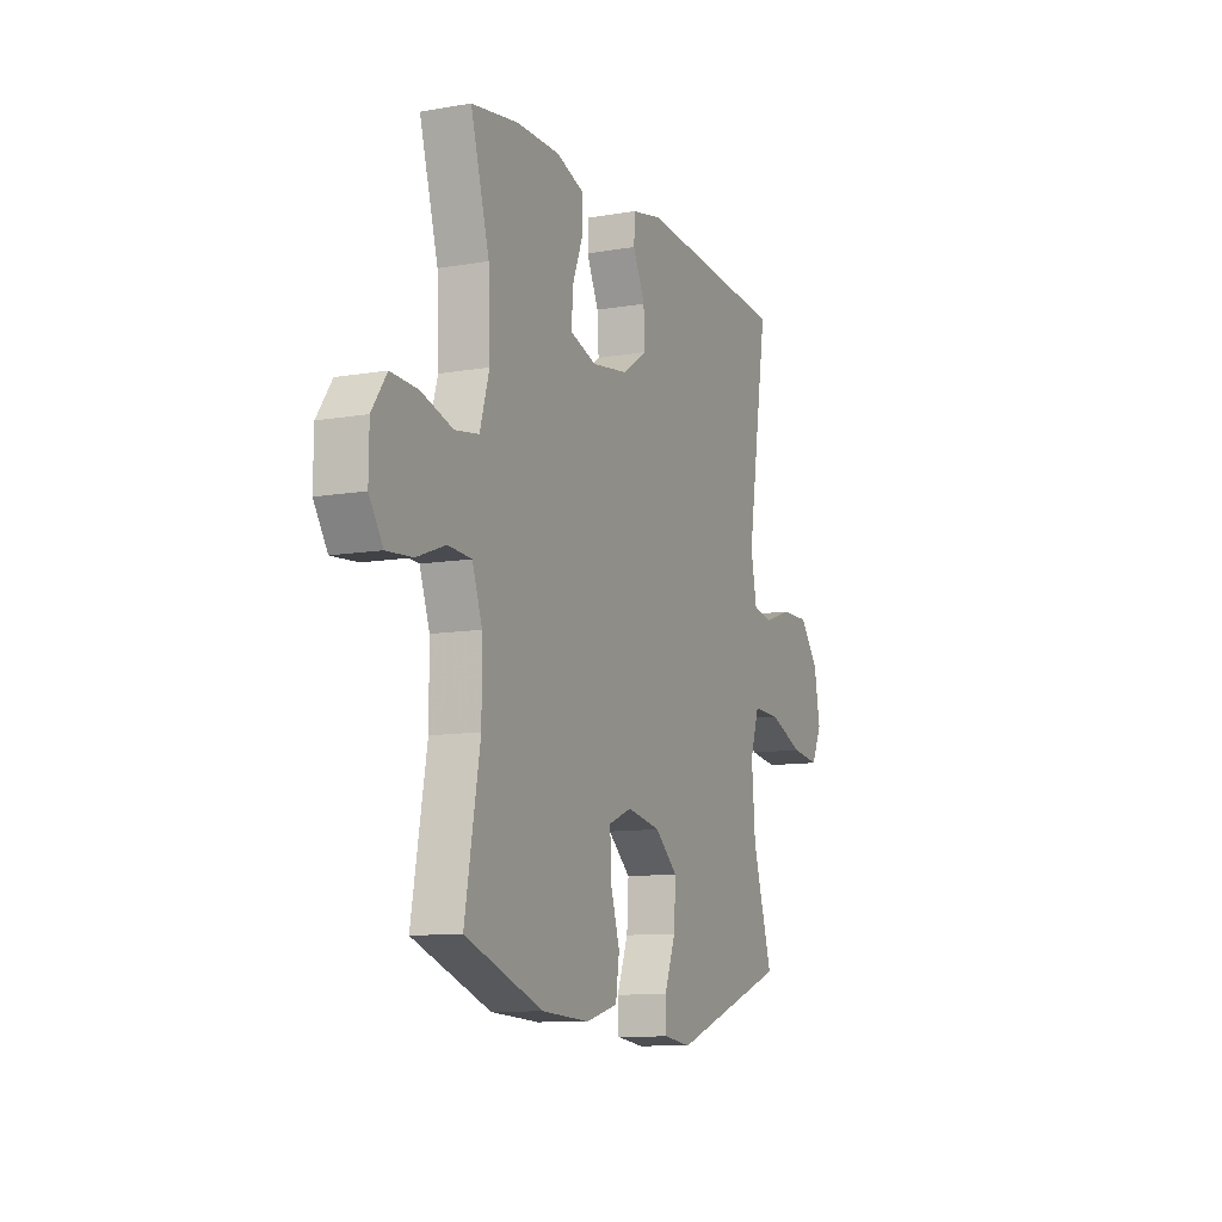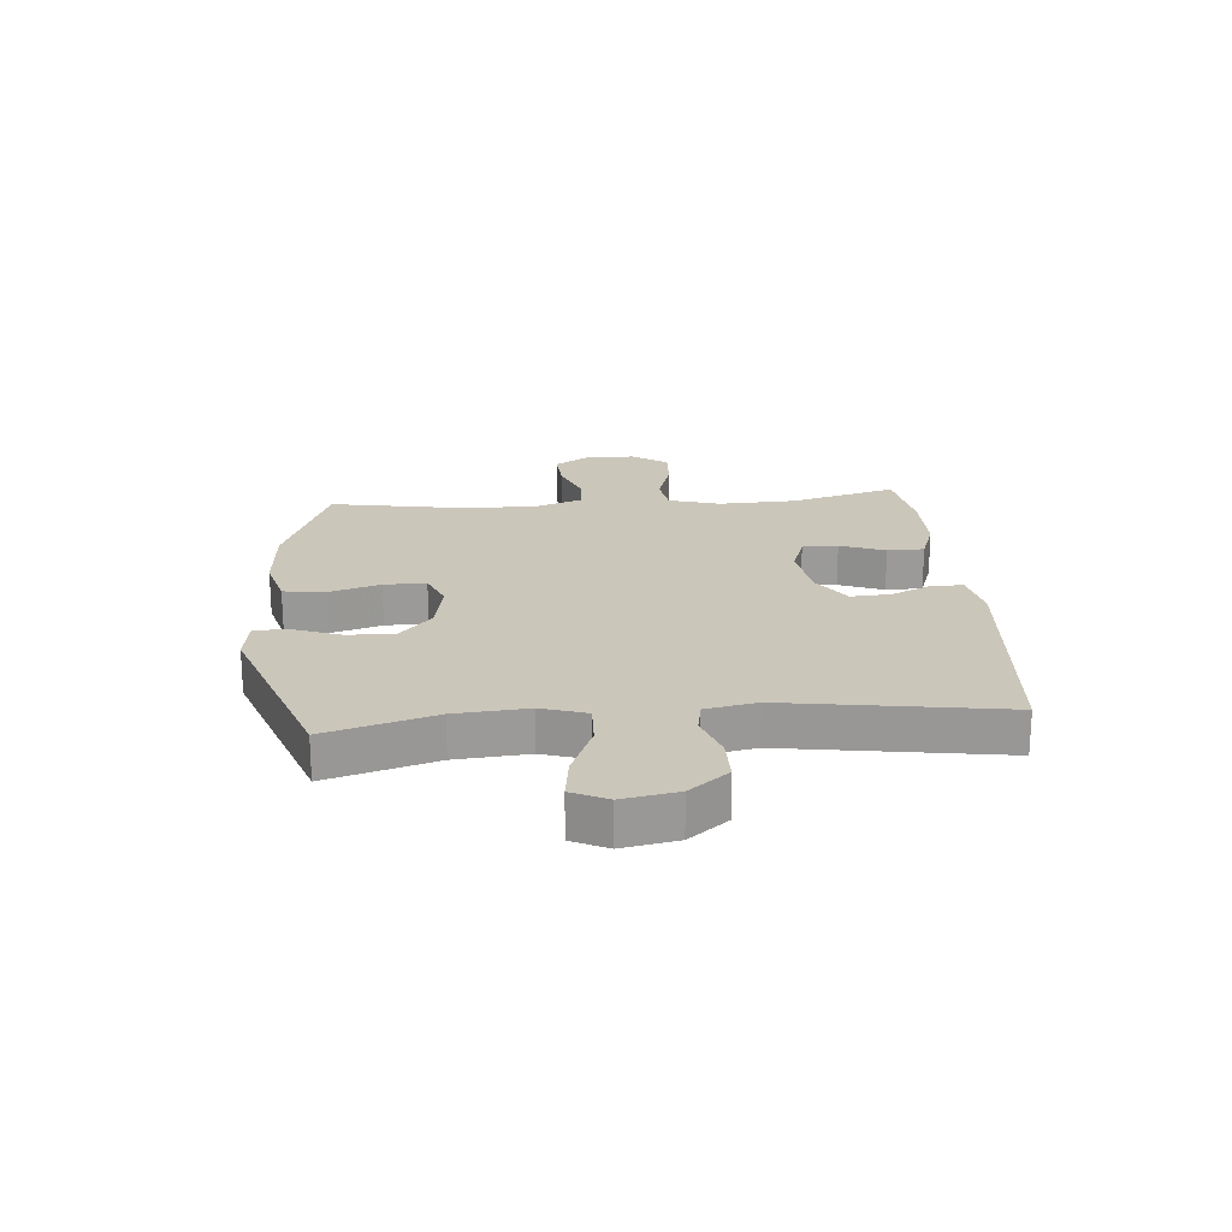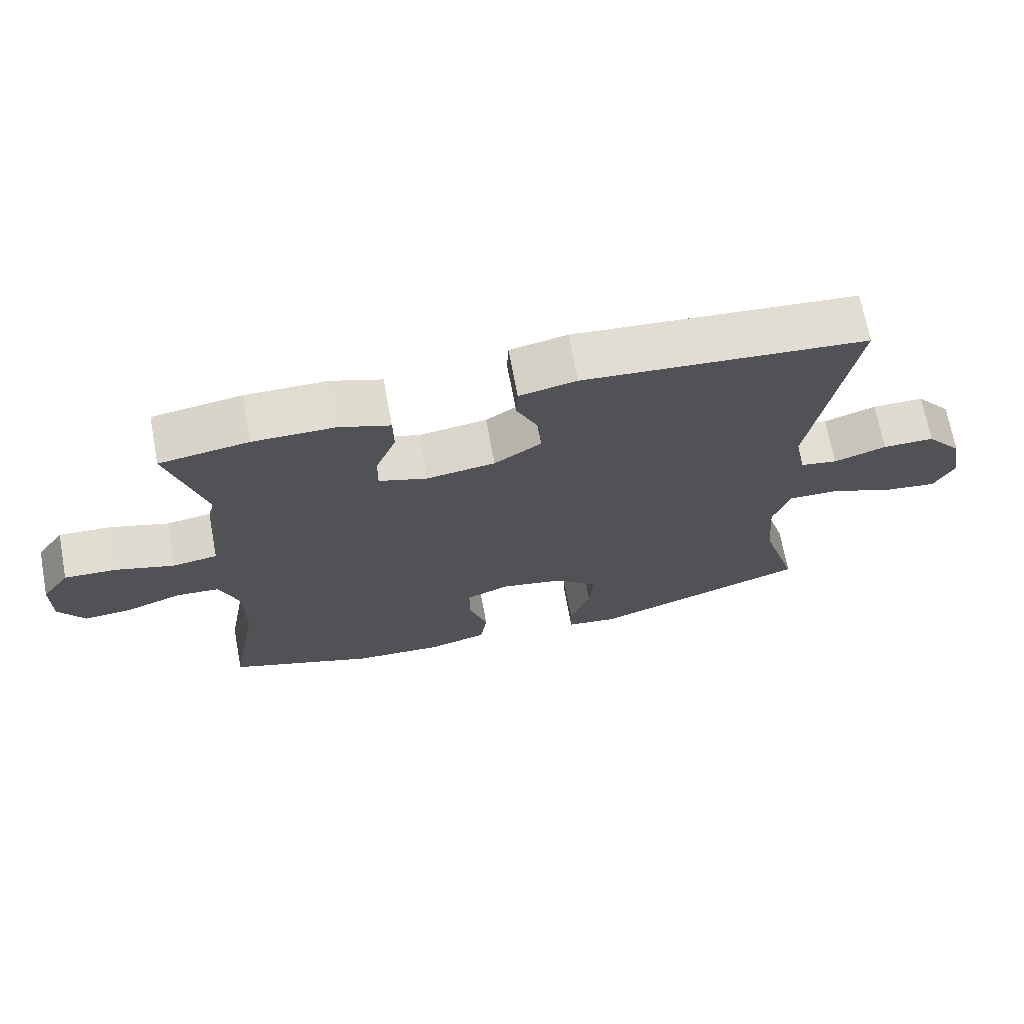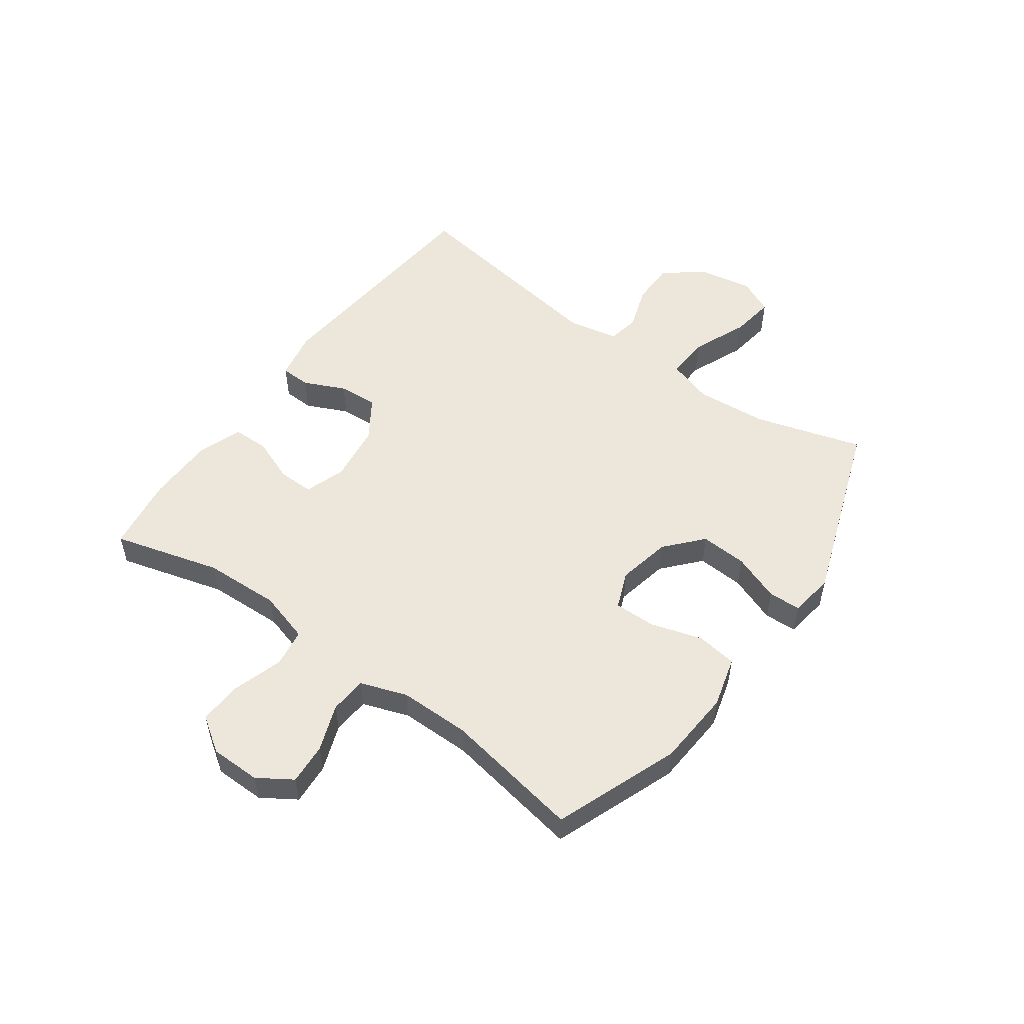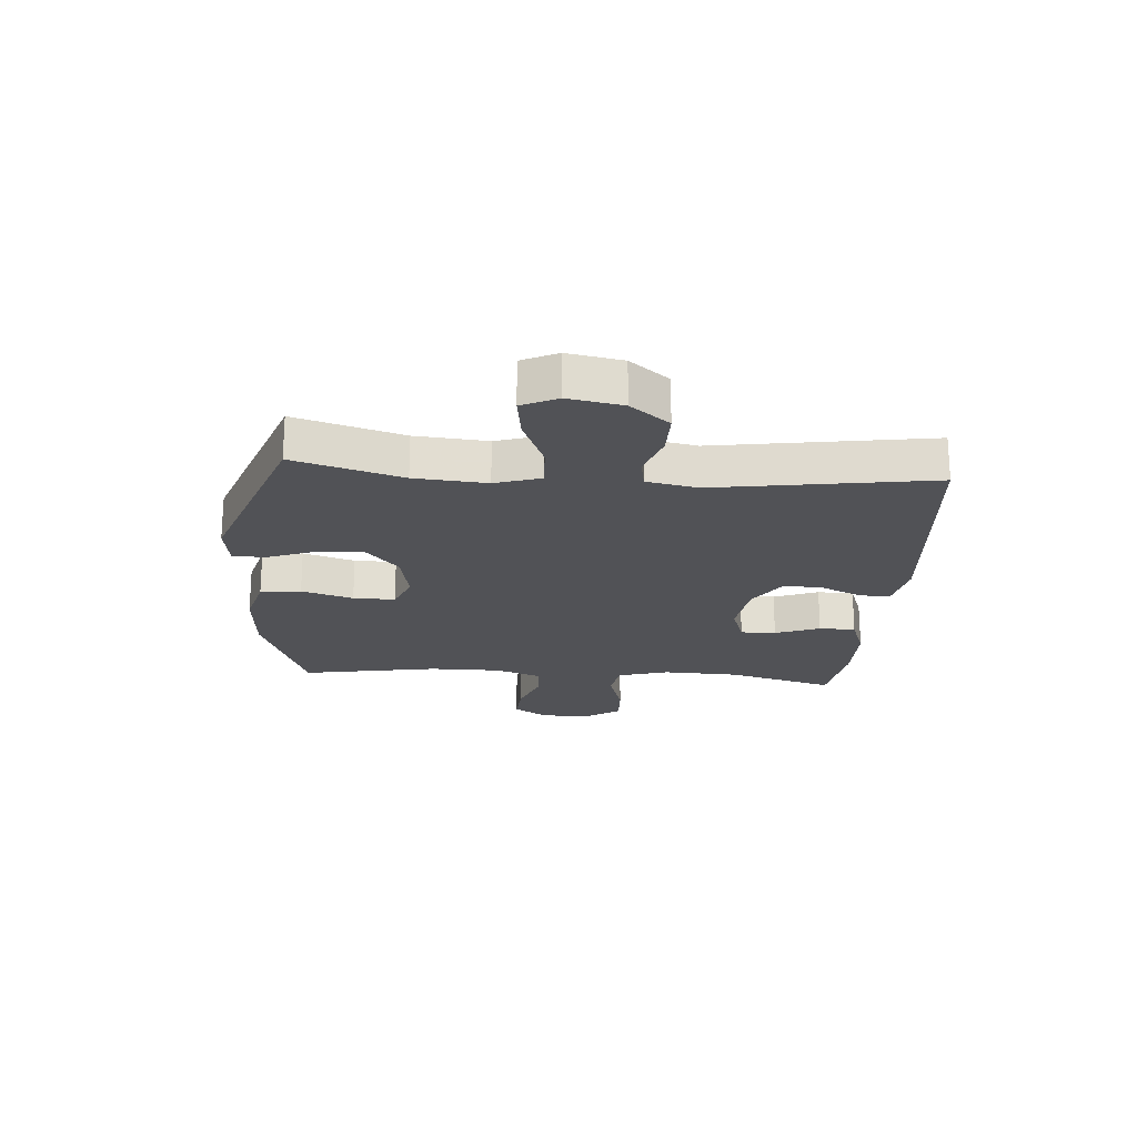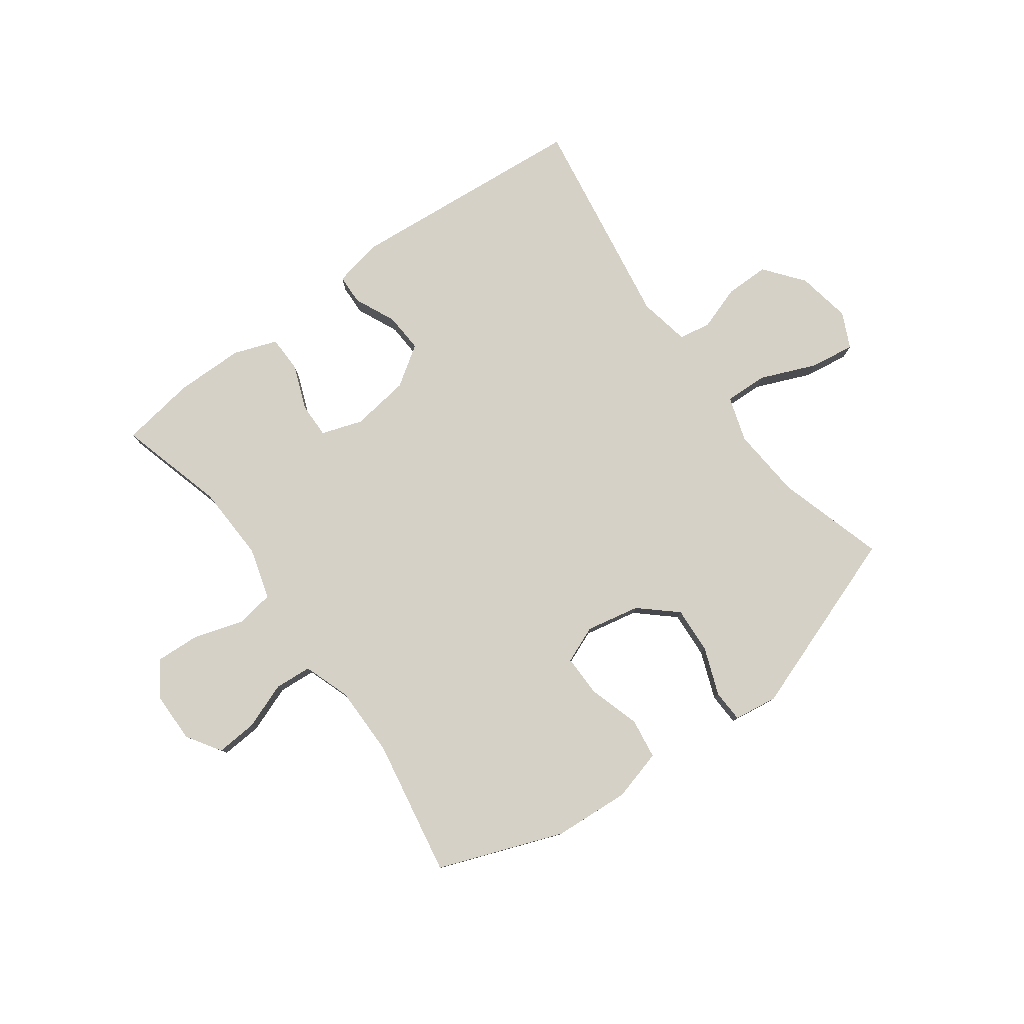
<metadata>
{"format":"obj","ext":"obj","renderer":"f3d","projection":"perspective","resolution":1024,"background":"white","views":[{"elev":-10.3,"azim":113.8,"up":"+Z"},{"elev":21.1,"azim":-94.9,"up":"+Y"},{"elev":70.0,"azim":169.4,"up":"+Z"},{"elev":52.8,"azim":125.8,"up":"+Y"},{"elev":-21.2,"azim":-94.4,"up":"+Y"},{"elev":79.4,"azim":143.9,"up":"+Y"}]}
</metadata>
<code>
v -0.5 0.07 0.5
v -0.084 0.07 0.536
v 0 0.07 0.519
v 0.002 0.07 0.467
v -0.031 0.07 0.395
v -0.035 0.07 0.327
v 0.034 0.07 0.281
v 0.135 0.07 0.267
v 0.206 0.07 0.291
v 0.205 0.07 0.352
v 0.175 0.07 0.429
v 0.176 0.07 0.492
v 0.251 0.07 0.519
v 0.37 0.07 0.52
v 0.5 0.07 0.5
v 0.449 0.07 0.316
v 0.444 0.07 0.184
v 0.47 0.07 0.095
v 0.536 0.07 0.085
v 0.623 0.07 0.112
v 0.698 0.07 0.116
v 0.739 0.07 0.056
v 0.74 0.07 -0.031
v 0.702 0.07 -0.09
v 0.631 0.07 -0.085
v 0.55 0.07 -0.055
v 0.486 0.07 -0.06
v 0.458 0.07 -0.14
v 0.458 0.07 -0.262
v 0.5 0.07 -0.5
v 0.285 0.07 -0.581
v 0.153 0.07 -0.59
v 0.065 0.07 -0.566
v 0.055 0.07 -0.496
v 0.082 0.07 -0.407
v 0.083 0.07 -0.335
v 0.019 0.07 -0.309
v -0.074 0.07 -0.328
v -0.137 0.07 -0.384
v -0.132 0.07 -0.465
v -0.101 0.07 -0.547
v -0.103 0.07 -0.603
v -0.179 0.07 -0.614
v -0.5 0.07 -0.5
v -0.445 0.07 -0.314
v -0.435 0.07 -0.19
v -0.46 0.07 -0.112
v -0.535 0.07 -0.115
v -0.631 0.07 -0.155
v -0.708 0.07 -0.166
v -0.737 0.07 -0.105
v -0.72 0.07 -0.011
v -0.667 0.07 0.056
v -0.591 0.07 0.056
v -0.514 0.07 0.03
v -0.459 0.07 0.04
v -0.442 0.07 0.128
v -0.5 0 0.5
v -0.084 0 0.536
v 0 0 0.519
v 0.002 0 0.467
v -0.031 0 0.395
v -0.035 0 0.327
v 0.034 0 0.281
v 0.135 0 0.267
v 0.206 0 0.291
v 0.205 0 0.352
v 0.175 0 0.429
v 0.176 0 0.492
v 0.251 0 0.519
v 0.37 0 0.52
v 0.5 0 0.5
v 0.449 0 0.316
v 0.444 0 0.184
v 0.47 0 0.095
v 0.536 0 0.085
v 0.623 0 0.112
v 0.698 0 0.116
v 0.739 0 0.056
v 0.74 0 -0.031
v 0.702 0 -0.09
v 0.631 0 -0.085
v 0.55 0 -0.055
v 0.486 0 -0.06
v 0.458 0 -0.14
v 0.458 0 -0.262
v 0.5 0 -0.5
v 0.285 0 -0.581
v 0.153 0 -0.59
v 0.065 0 -0.566
v 0.055 0 -0.496
v 0.082 0 -0.407
v 0.083 0 -0.335
v 0.019 0 -0.309
v -0.074 0 -0.328
v -0.137 0 -0.384
v -0.132 0 -0.465
v -0.101 0 -0.547
v -0.103 0 -0.603
v -0.179 0 -0.614
v -0.5 0 -0.5
v -0.445 0 -0.314
v -0.435 0 -0.19
v -0.46 0 -0.112
v -0.535 0 -0.115
v -0.631 0 -0.155
v -0.708 0 -0.166
v -0.737 0 -0.105
v -0.72 0 -0.011
v -0.667 0 0.056
v -0.591 0 0.056
v -0.514 0 0.03
v -0.459 0 0.04
v -0.442 0 0.128
f 53 54 55
f 52 53 55
f 51 52 55
f 50 51 55
f 49 50 55
f 48 49 55
f 47 48 55 56
f 46 47 56 57
f 43 44 45
f 42 43 45
f 41 42 45
f 40 41 45
f 39 40 45 46
f 38 39 46 57
f 33 34 35
f 32 33 35
f 31 32 35
f 30 31 35
f 29 30 35
f 28 29 35 36
f 27 28 36 37
f 24 25 26
f 23 24 26
f 22 23 26
f 21 22 26
f 20 21 26
f 19 20 26
f 18 19 26 27
f 37 38 57
f 27 37 57
f 18 27 57
f 17 18 57
f 14 15 16
f 13 14 16
f 12 13 16
f 11 12 16
f 10 11 16
f 3 4 5
f 2 3 5
f 1 2 5
f 57 1 5
f 57 5 6
f 9 10 16 17
f 8 9 17
f 7 8 17 57
f 6 7 57
f 112 111 110
f 112 110 109
f 112 109 108
f 112 108 107
f 112 107 106
f 112 106 105
f 113 112 105 104
f 114 113 104 103
f 102 101 100
f 102 100 99
f 102 99 98
f 102 98 97
f 103 102 97 96
f 114 103 96 95
f 92 91 90
f 92 90 89
f 92 89 88
f 92 88 87
f 92 87 86
f 93 92 86 85
f 94 93 85 84
f 83 82 81
f 83 81 80
f 83 80 79
f 83 79 78
f 83 78 77
f 83 77 76
f 84 83 76 75
f 114 95 94
f 114 94 84
f 114 84 75
f 114 75 74
f 73 72 71
f 73 71 70
f 73 70 69
f 73 69 68
f 73 68 67
f 62 61 60
f 62 60 59
f 62 59 58
f 62 58 114
f 63 62 114
f 74 73 67 66
f 74 66 65
f 114 74 65 64
f 114 64 63
f 1 58 59 2
f 2 59 60 3
f 3 60 61 4
f 4 61 62 5
f 5 62 63 6
f 6 63 64 7
f 7 64 65 8
f 8 65 66 9
f 9 66 67 10
f 10 67 68 11
f 11 68 69 12
f 12 69 70 13
f 13 70 71 14
f 14 71 72 15
f 15 72 73 16
f 16 73 74 17
f 17 74 75 18
f 18 75 76 19
f 19 76 77 20
f 20 77 78 21
f 21 78 79 22
f 22 79 80 23
f 23 80 81 24
f 24 81 82 25
f 25 82 83 26
f 26 83 84 27
f 27 84 85 28
f 28 85 86 29
f 29 86 87 30
f 30 87 88 31
f 31 88 89 32
f 32 89 90 33
f 33 90 91 34
f 34 91 92 35
f 35 92 93 36
f 36 93 94 37
f 37 94 95 38
f 38 95 96 39
f 39 96 97 40
f 40 97 98 41
f 41 98 99 42
f 42 99 100 43
f 43 100 101 44
f 44 101 102 45
f 45 102 103 46
f 46 103 104 47
f 47 104 105 48
f 48 105 106 49
f 49 106 107 50
f 50 107 108 51
f 51 108 109 52
f 52 109 110 53
f 53 110 111 54
f 54 111 112 55
f 55 112 113 56
f 56 113 114 57
f 57 114 58 1

</code>
